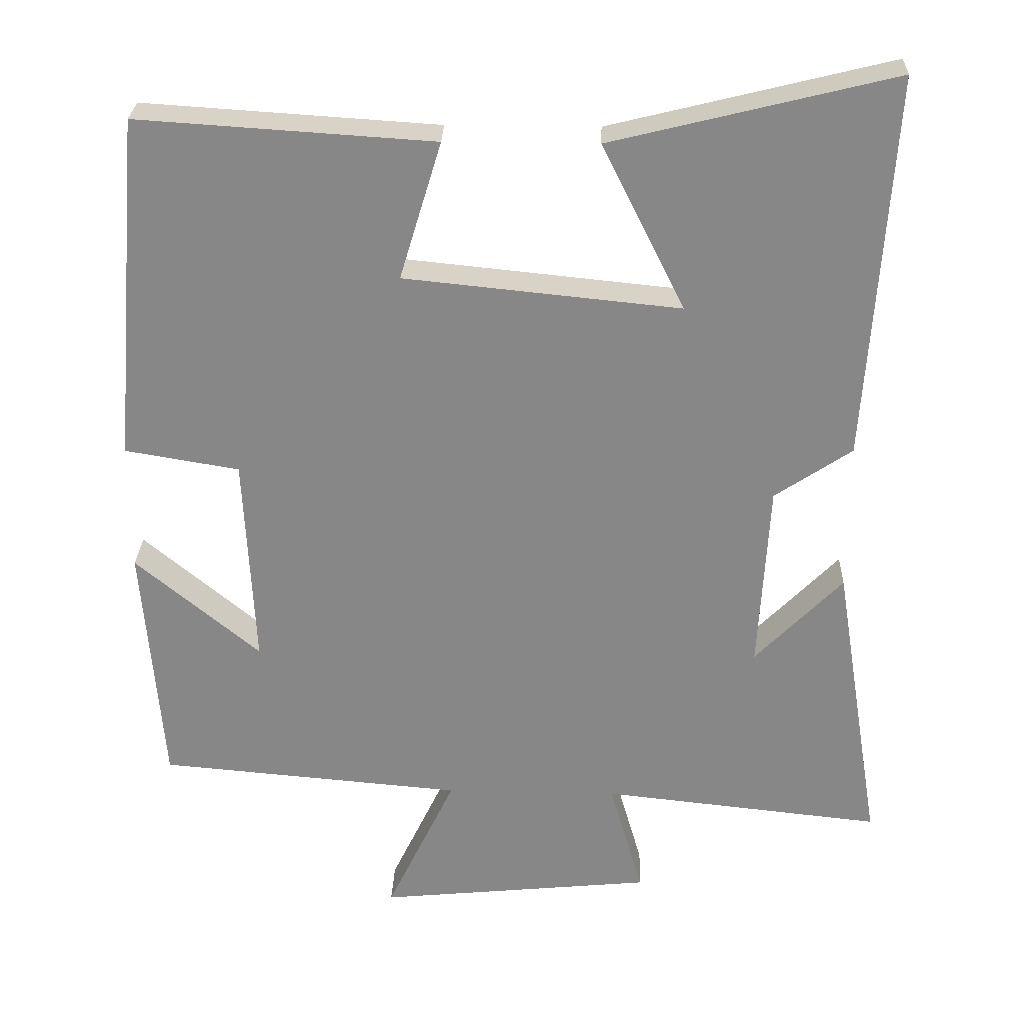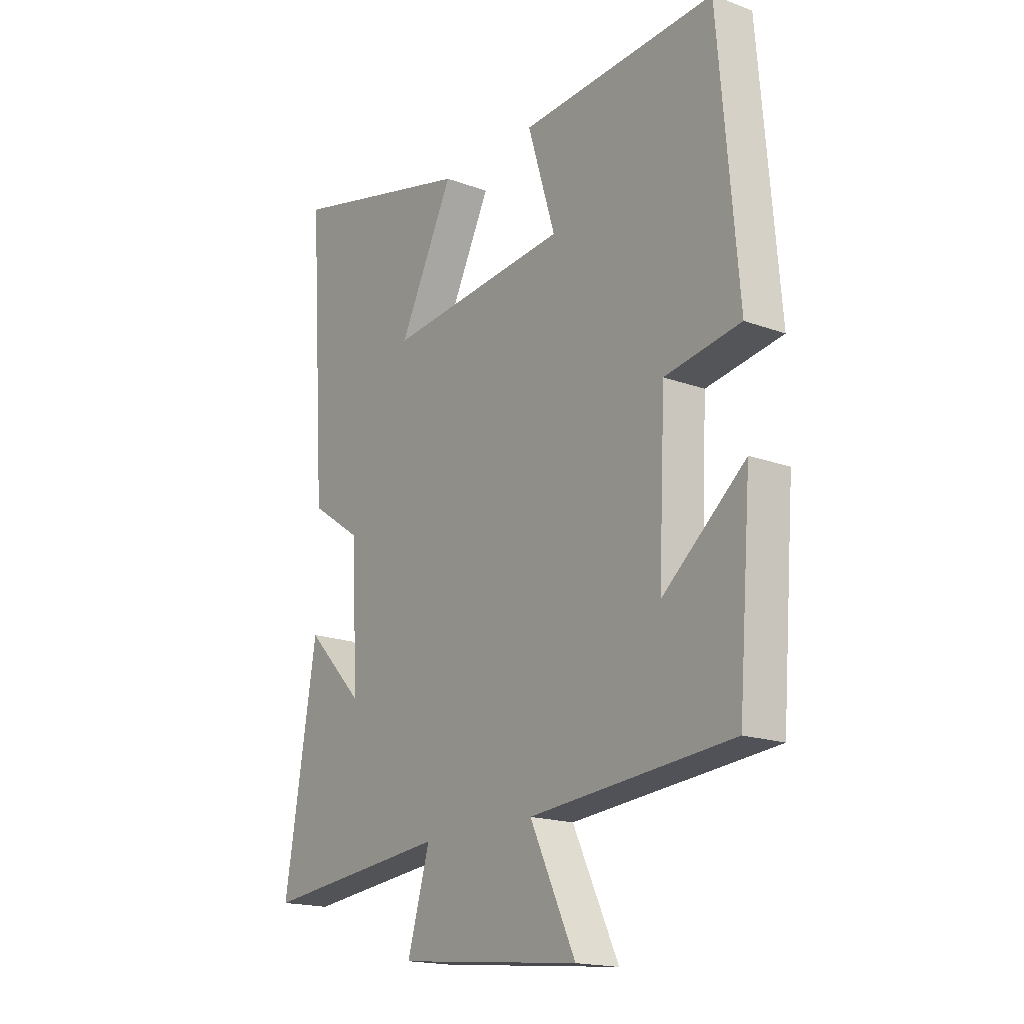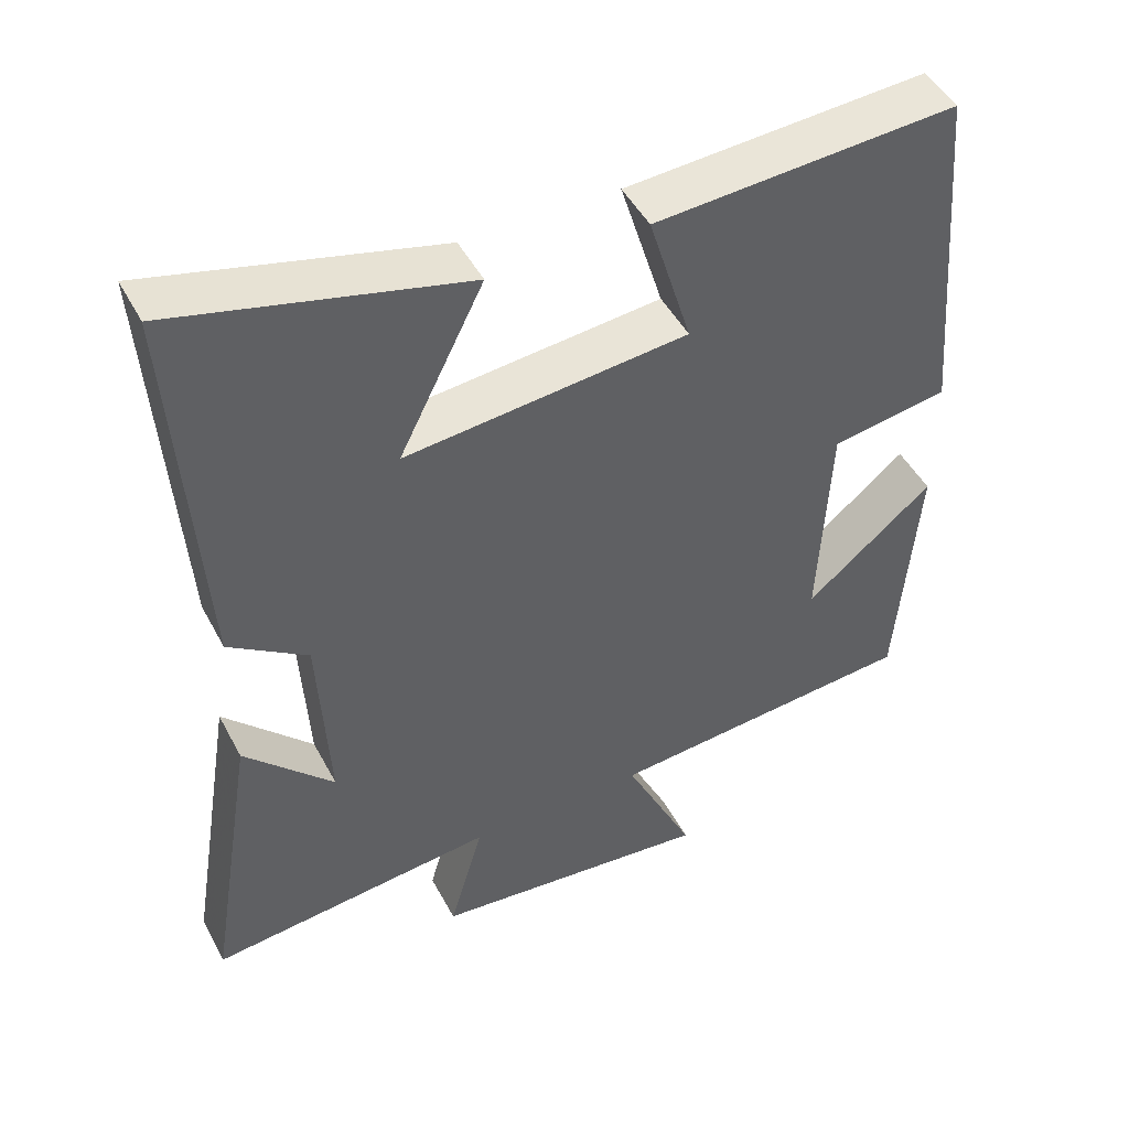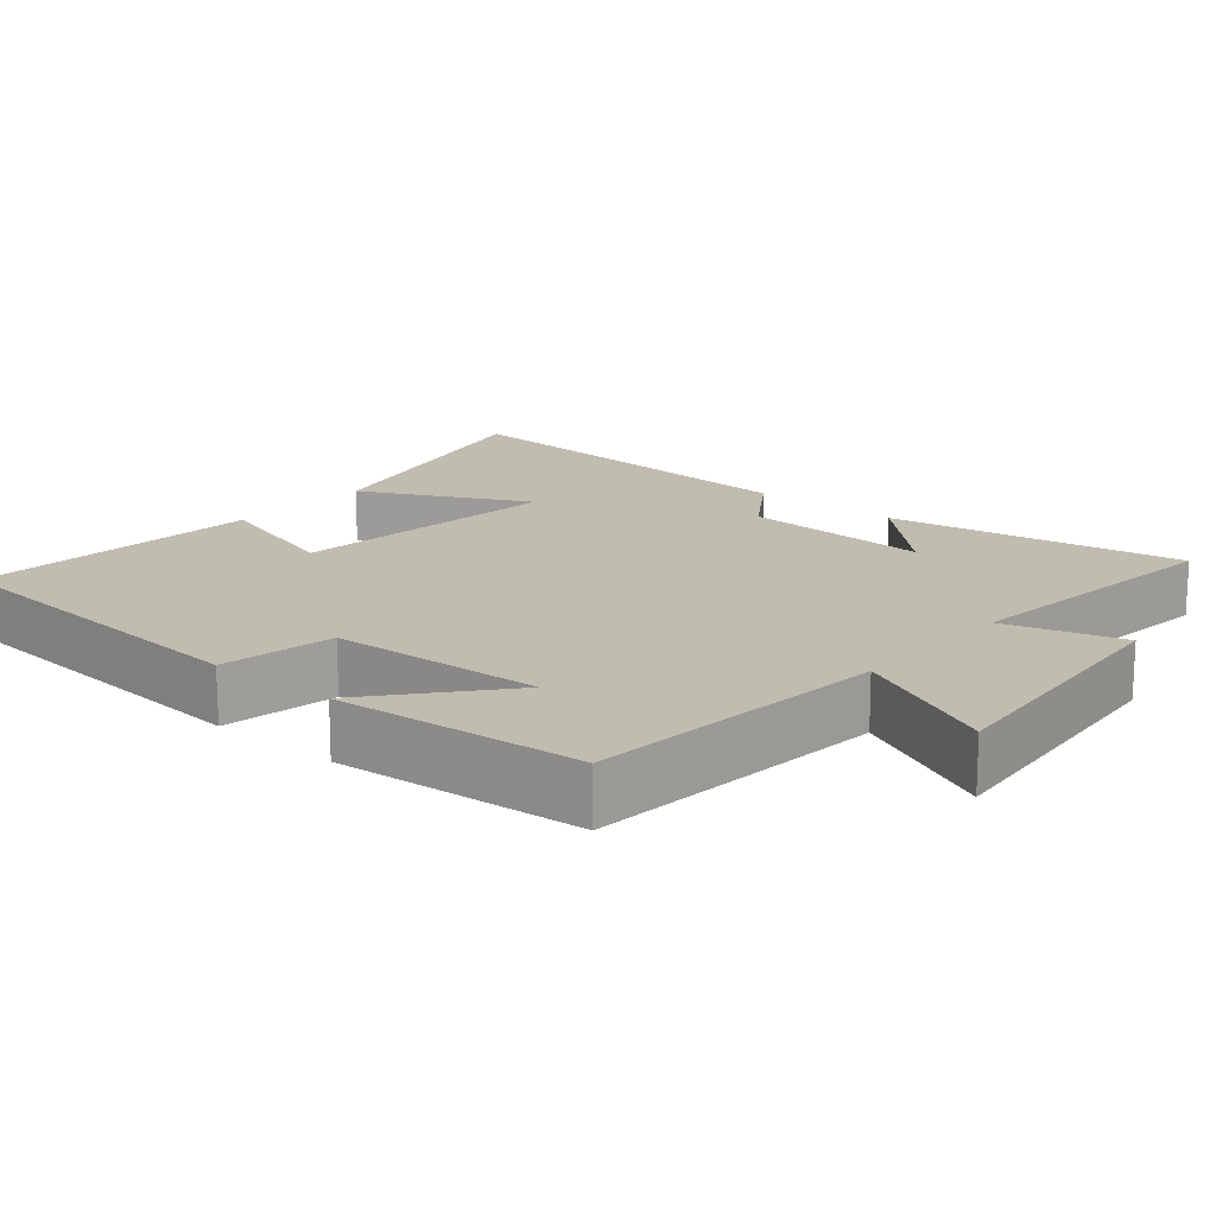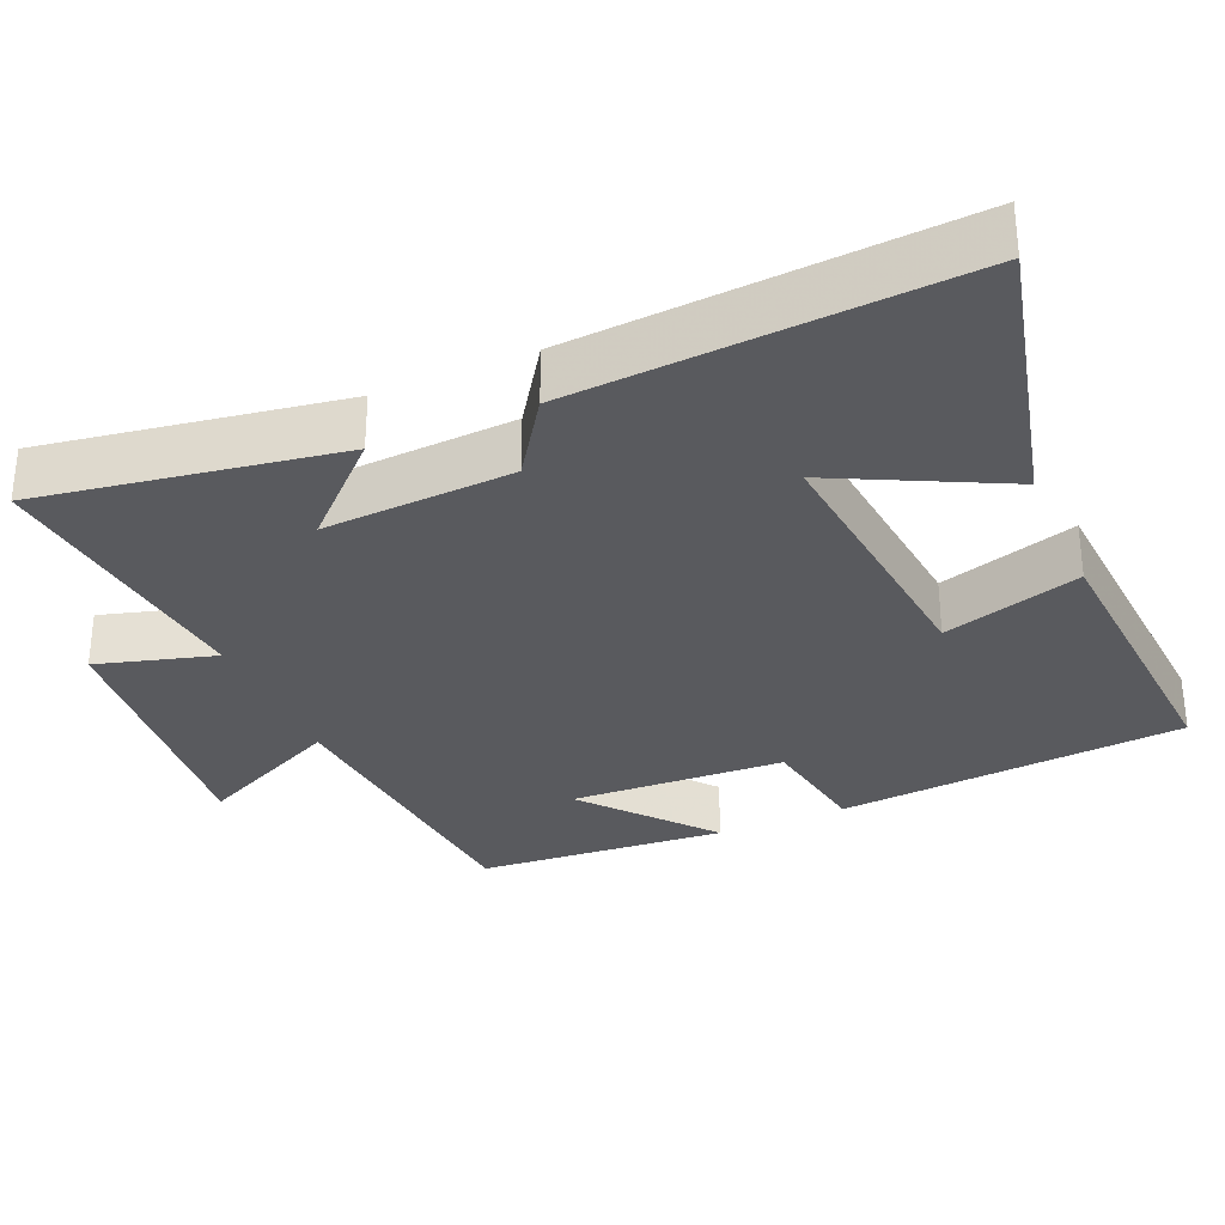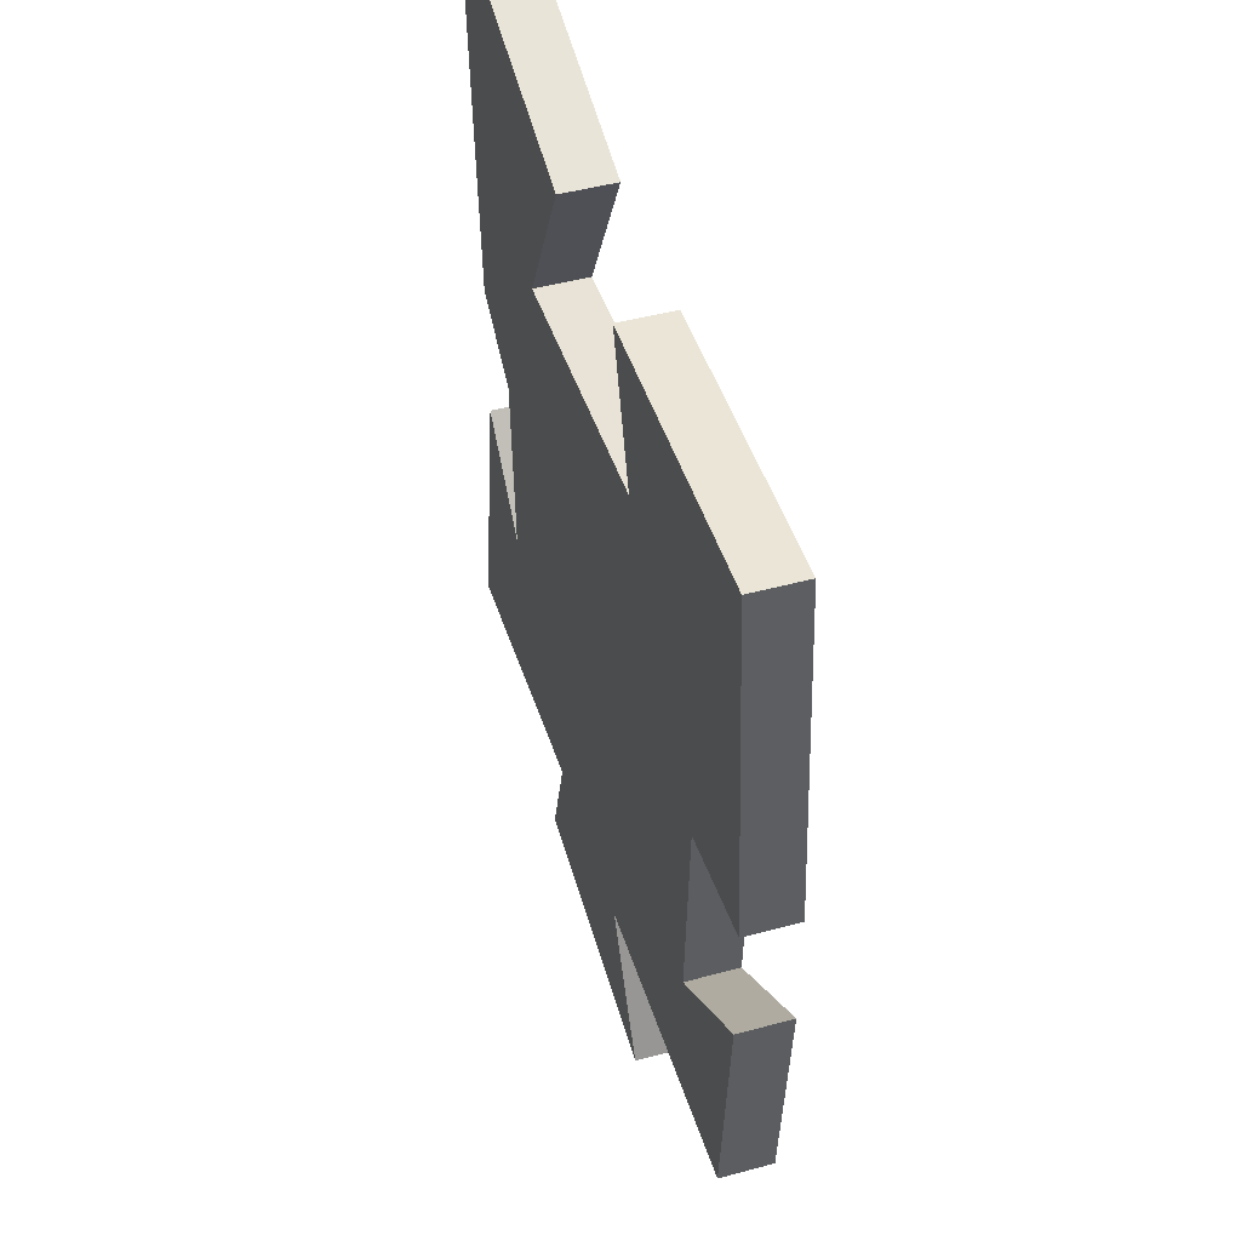
<metadata>
{"format":"obj","ext":"obj","renderer":"f3d","projection":"perspective","resolution":1024,"background":"white","views":[{"elev":27.3,"azim":-178.0,"up":"+Z"},{"elev":-17.7,"azim":53.9,"up":"+Z"},{"elev":47.4,"azim":-26.9,"up":"+Z"},{"elev":16.4,"azim":130.5,"up":"+Y"},{"elev":-31.3,"azim":-66.5,"up":"+Y"},{"elev":48.4,"azim":73.3,"up":"+Z"}]}
</metadata>
<code>
v 0.46 0.07 0.526
v 0.5 0.07 0.052
v 0.344 0.07 0.026
v 0.33 0.07 -0.266
v 0.5 0.07 -0.124
v 0.473 0.07 -0.464
v 0.056 0.07 -0.5
v 0.15 0.07 -0.698
v -0.228 0.07 -0.66
v -0.182 0.07 -0.5
v -0.566 0.07 -0.541
v -0.5 0.07 -0.137
v -0.381 0.07 -0.26
v -0.395 0.07 -0.002
v -0.5 0.07 0.069
v -0.534 0.07 0.595
v -0.149 0.07 0.5
v -0.262 0.07 0.274
v 0.114 0.07 0.312
v 0.057 0.07 0.5
v 0.46 0 0.526
v 0.5 0 0.052
v 0.344 0 0.026
v 0.33 0 -0.266
v 0.5 0 -0.124
v 0.473 0 -0.464
v 0.056 0 -0.5
v 0.15 0 -0.698
v -0.228 0 -0.66
v -0.182 0 -0.5
v -0.566 0 -0.541
v -0.5 0 -0.137
v -0.381 0 -0.26
v -0.395 0 -0.002
v -0.5 0 0.069
v -0.534 0 0.595
v -0.149 0 0.5
v -0.262 0 0.274
v 0.114 0 0.312
v 0.057 0 0.5
f 19 20 1 2
f 18 19 2 3
f 15 16 17 18
f 14 15 18 3
f 13 14 3 4
f 10 11 12 13
f 10 13 4
f 7 8 9 10
f 7 10 4
f 4 5 6 7
f 22 21 40 39
f 23 22 39 38
f 38 37 36 35
f 23 38 35 34
f 24 23 34 33
f 33 32 31 30
f 24 33 30
f 30 29 28 27
f 24 30 27
f 27 26 25 24
f 1 21 22 2
f 2 22 23 3
f 3 23 24 4
f 4 24 25 5
f 5 25 26 6
f 6 26 27 7
f 7 27 28 8
f 8 28 29 9
f 9 29 30 10
f 10 30 31 11
f 11 31 32 12
f 12 32 33 13
f 13 33 34 14
f 14 34 35 15
f 15 35 36 16
f 16 36 37 17
f 17 37 38 18
f 18 38 39 19
f 19 39 40 20
f 20 40 21 1

</code>
